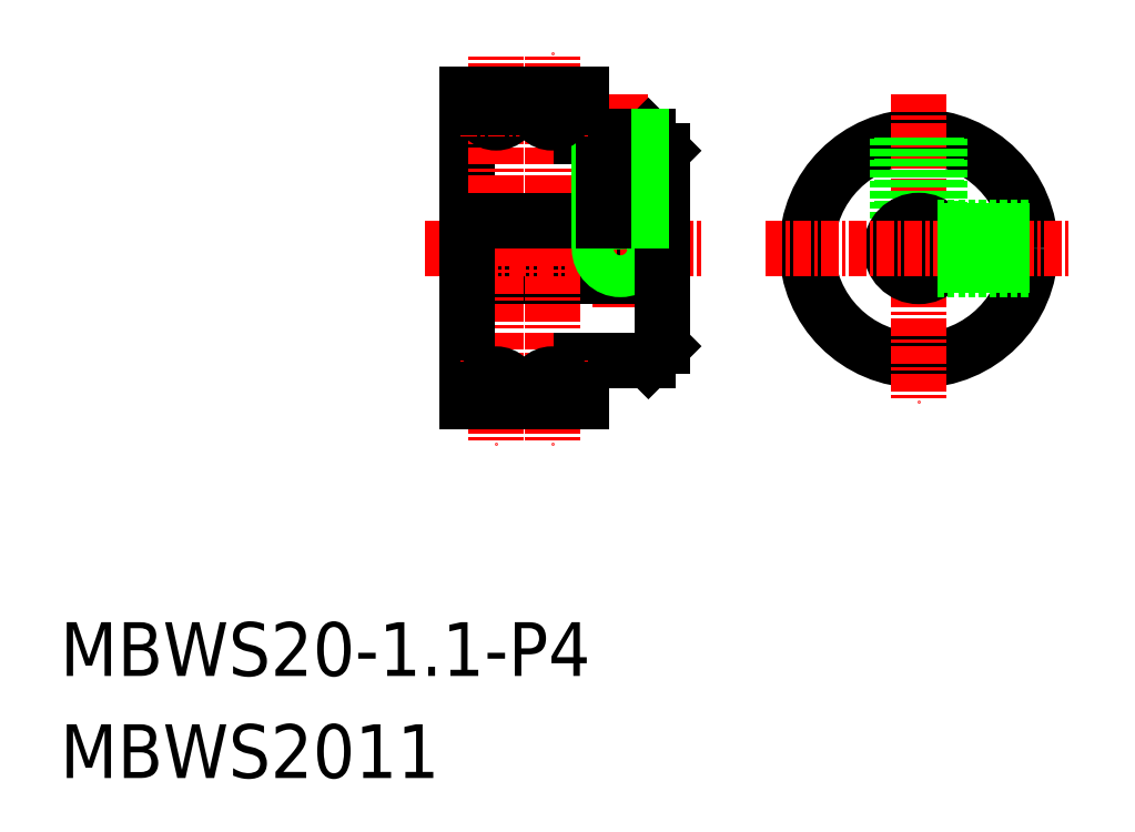
<metadata>
{"format":"dxf","ext":"dxf","renderer":"ezdxf+matplotlib","layout":"modelspace","background":"white","min_lineweight":24,"dpi":150}
</metadata>
<code>
0
SECTION
2
ENTITIES
0
TEXT
8
0
10
0
20
7.31
30
0
40
3.847
1
MBWS20-1.1-P4
0
TEXT
8
0
10
0
20
0
30
0
40
3.847
1
MBWS2011
0
LINE
8
0
10
43.11
20
44.92
30
0
11
43.11
21
37.92
31
0
0
LINE
8
0
10
29.11
20
37.92
30
0
11
29.11
21
48.92
31
0
0
LINE
8
CENTER
10
31.21
20
37.92
30
0
11
31.21
21
51.92
31
0
0
LINE
8
CENTER
10
35.21
20
37.92
30
0
11
35.21
21
51.92
31
0
0
LINE
8
CENTER
10
40.11
20
48.92
30
0
11
40.11
21
33.42
31
0
0
LINE
8
0
10
29.11
20
35.92
30
0
11
43.11
21
35.92
31
0
0
LINE
8
0
10
37.31
20
29.92
30
0
11
42.11
21
29.92
31
0
0
LINE
8
CENTER
10
26.11
20
37.92
30
0
11
46.11
21
37.92
31
0
0
LINE
8
CENTER
10
35.21
20
37.92
30
0
11
35.21
21
23.92
31
0
0
LINE
8
CENTER
10
31.21
20
37.92
30
0
11
31.21
21
23.92
31
0
0
LINE
8
0
10
29.11
20
37.92
30
0
11
29.11
21
26.92
31
0
0
LINE
8
0
10
29.11
20
26.92
30
0
11
30.11
21
26.92
31
0
0
LINE
8
0
10
36.31
20
26.92
30
0
11
37.31
21
26.92
31
0
0
LINE
8
0
10
32.31
20
26.92
30
0
11
34.11
21
26.92
31
0
0
LINE
8
0
10
37.31
20
26.92
30
0
11
37.31
21
29.92
31
0
0
LINE
8
0
10
42.11
20
29.92
30
0
11
43.11
21
30.92
31
0
0
CIRCLE
8
0
10
40.11
20
37.92
30
0
40
1.23
0
CIRCLE
8
0
10
40.11
20
37.92
30
0
40
1.5
0
LINE
8
0
10
43.11
20
30.92
30
0
11
43.11
21
37.92
31
0
0
LINE
8
0
10
37.31
20
45.92
30
0
11
42.11
21
45.92
31
0
0
LINE
8
0
10
29.11
20
39.92
30
0
11
43.11
21
39.92
31
0
0
LINE
8
0
10
29.11
20
48.92
30
0
11
30.11
21
48.92
31
0
0
LINE
8
0
10
37.31
20
48.92
30
0
11
37.31
21
45.92
31
0
0
LINE
8
0
10
32.31
20
48.92
30
0
11
34.11
21
48.92
31
0
0
LINE
8
0
10
36.31
20
48.92
30
0
11
37.31
21
48.92
31
0
0
LINE
8
0
10
42.11
20
45.92
30
0
11
43.11
21
44.92
31
0
0
LINE
8
0
10
41.34
20
45.92
30
0
11
41.34
21
39.92
31
0
0
LINE
8
0
10
41.61
20
45.92
30
0
11
41.61
21
39.92
31
0
0
LINE
8
0
10
38.61
20
45.92
30
0
11
38.61
21
39.92
31
0
0
LINE
8
0
10
38.88
20
45.92
30
0
11
38.88
21
39.92
31
0
0
CIRCLE
8
0
10
61.47
20
37.92
30
0
40
8
0
LINE
8
CENTER
10
61.47
20
48.92
30
0
11
61.47
21
26.92
31
0
0
LINE
8
0
10
62.7
20
45.83
30
0
11
62.7
21
39.5
31
0
0
LINE
8
0
10
62.97
20
45.78
30
0
11
62.97
21
39.24
31
0
0
LINE
8
0
10
59.97
20
45.78
30
0
11
59.97
21
39.24
31
0
0
LINE
8
0
10
60.24
20
45.83
30
0
11
60.24
21
39.5
31
0
0
CIRCLE
8
0
10
61.47
20
37.92
30
0
40
2
0
LINE
8
CENTER
10
50.47
20
37.92
30
0
11
72.47
21
37.92
31
0
0
LINE
8
0
10
63.04
20
39.15
30
0
11
69.37
21
39.15
31
0
0
LINE
8
0
10
63.04
20
36.69
30
0
11
69.37
21
36.69
31
0
0
LINE
8
0
10
62.79
20
36.42
30
0
11
69.32
21
36.42
31
0
0
LINE
8
0
10
62.79
20
39.42
30
0
11
69.32
21
39.42
31
0
0
ARC
8
0
10
31.21
20
48.02
30
0
40
1.1
50
180
51
0
0
LINE
8
CENTER
10
28.62
20
47.92
30
0
11
37.81
21
47.92
31
0
0
LINE
8
CENTER
10
29.62
20
48.02
30
0
11
36.81
21
48.02
31
0
0
LINE
8
0
10
32.31
20
48.02
30
0
11
32.31
21
48.92
31
0
0
LINE
8
0
10
30.11
20
48.02
30
0
11
30.11
21
48.92
31
0
0
LINE
8
0
10
34.11
20
48.02
30
0
11
34.11
21
48.92
31
0
0
LINE
8
0
10
36.31
20
48.02
30
0
11
36.31
21
48.92
31
0
0
ARC
8
0
10
35.21
20
48.02
30
0
40
1.1
50
180
51
0
0
LINE
8
CENTER
10
28.62
20
27.92
30
0
11
37.81
21
27.92
31
0
0
LINE
8
CENTER
10
29.62
20
27.82
30
0
11
36.81
21
27.82
31
0
0
ARC
8
0
10
31.21
20
27.82
30
0
40
1.1
50
0
51
180
0
ARC
8
0
10
35.21
20
27.82
30
0
40
1.1
50
0
51
180
0
LINE
8
0
10
34.11
20
27.82
30
0
11
34.11
21
26.92
31
0
0
LINE
8
0
10
32.31
20
27.82
30
0
11
32.31
21
26.92
31
0
0
LINE
8
0
10
30.11
20
27.82
30
0
11
30.11
21
26.92
31
0
0
LINE
8
0
10
36.31
20
27.82
30
0
11
36.31
21
26.92
31
0
0
ENDSEC
0
EOF

</code>
